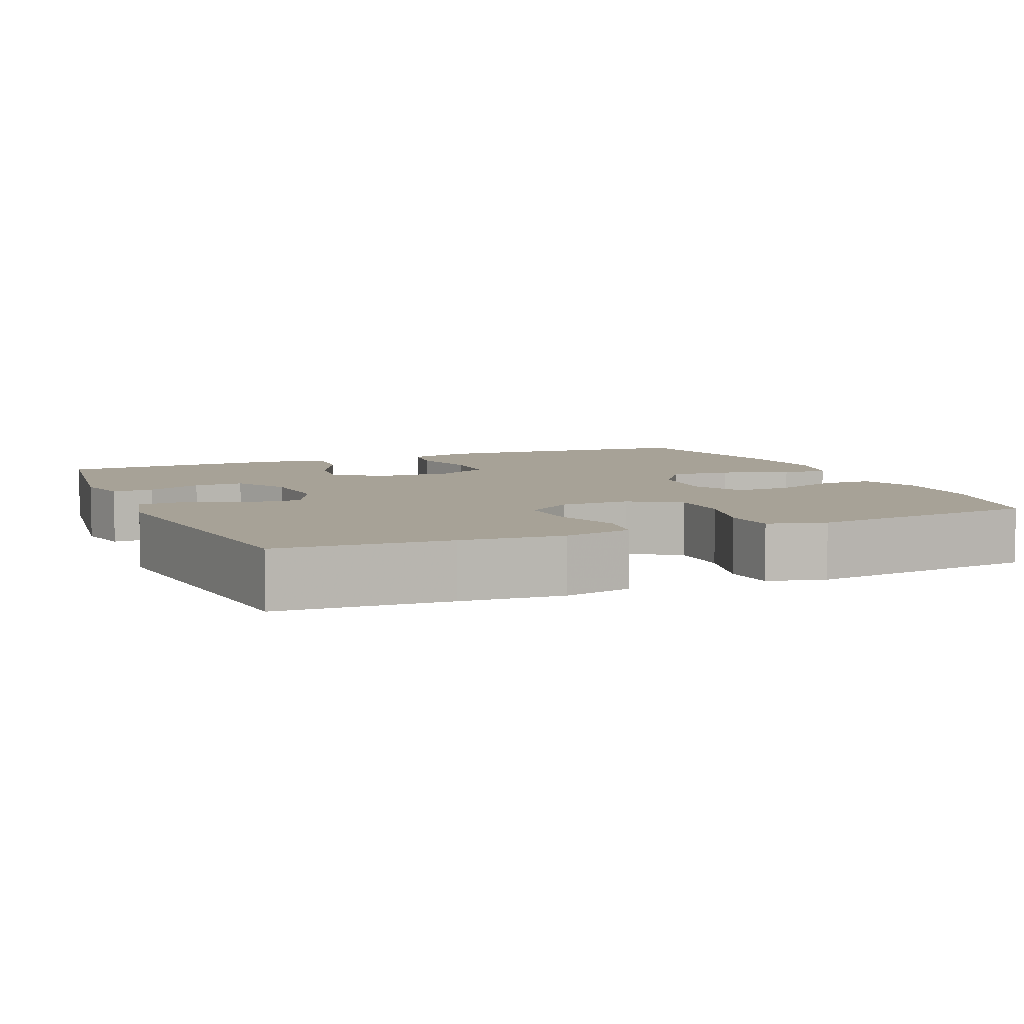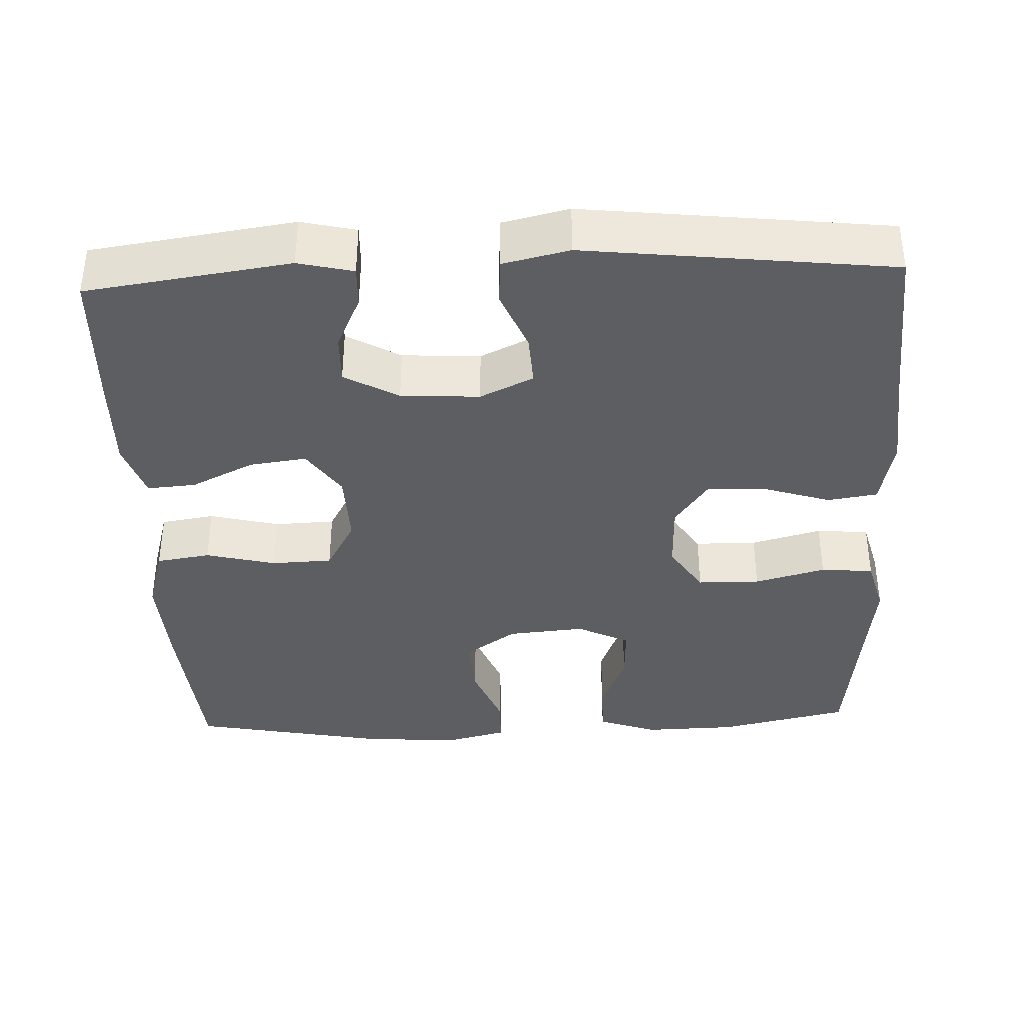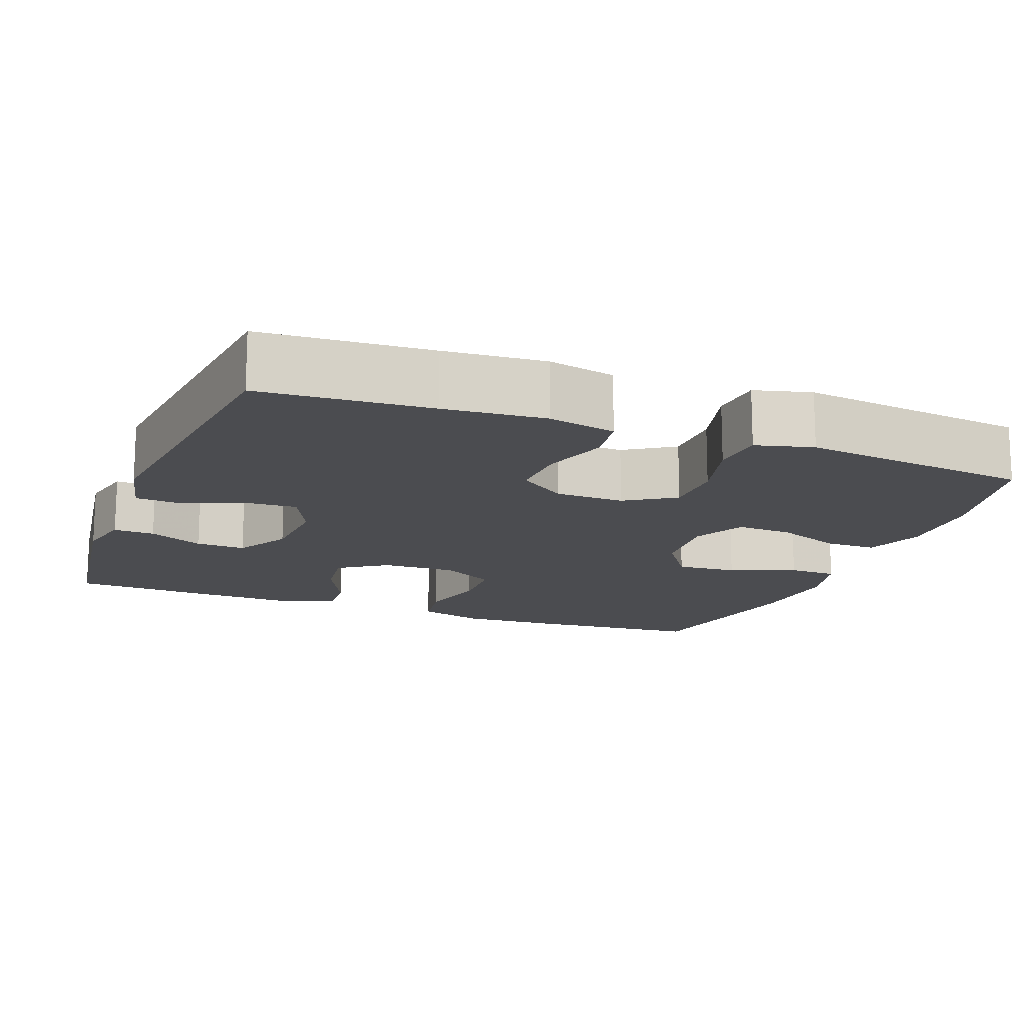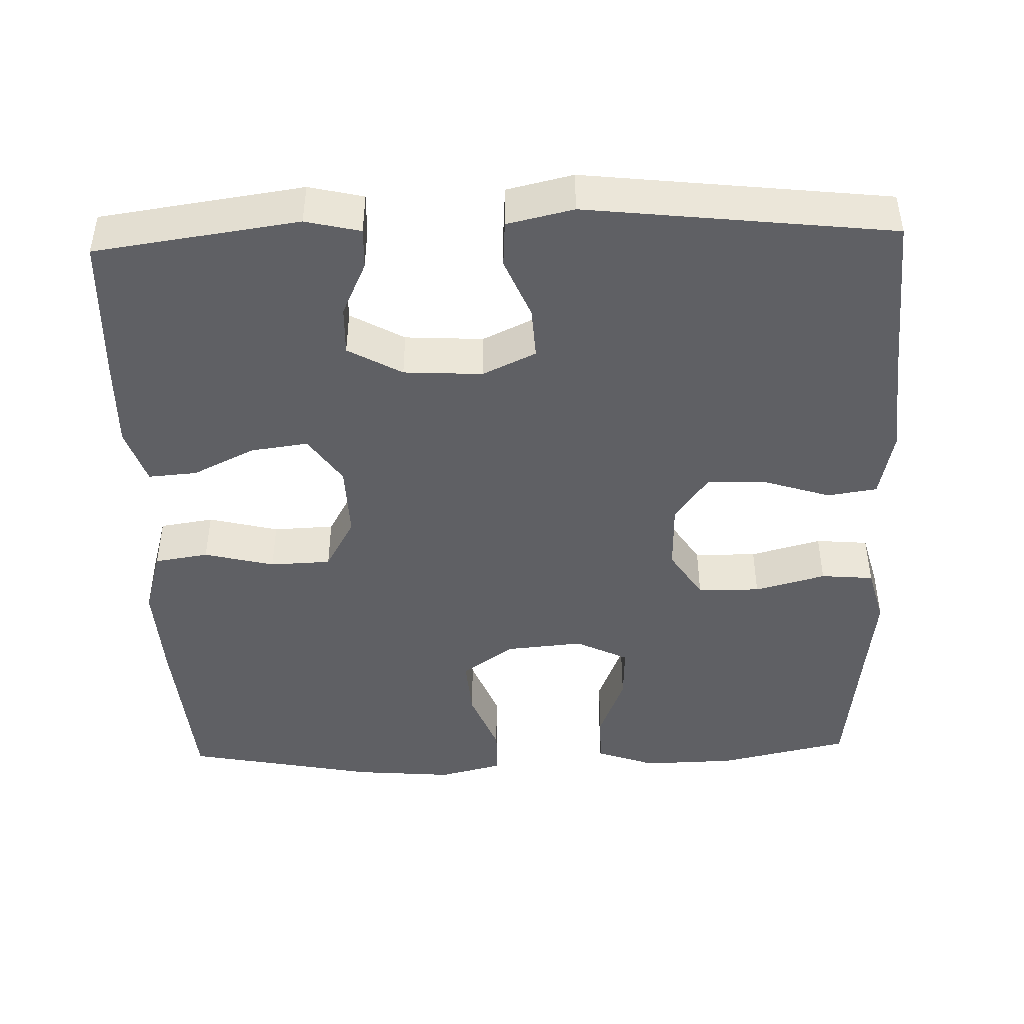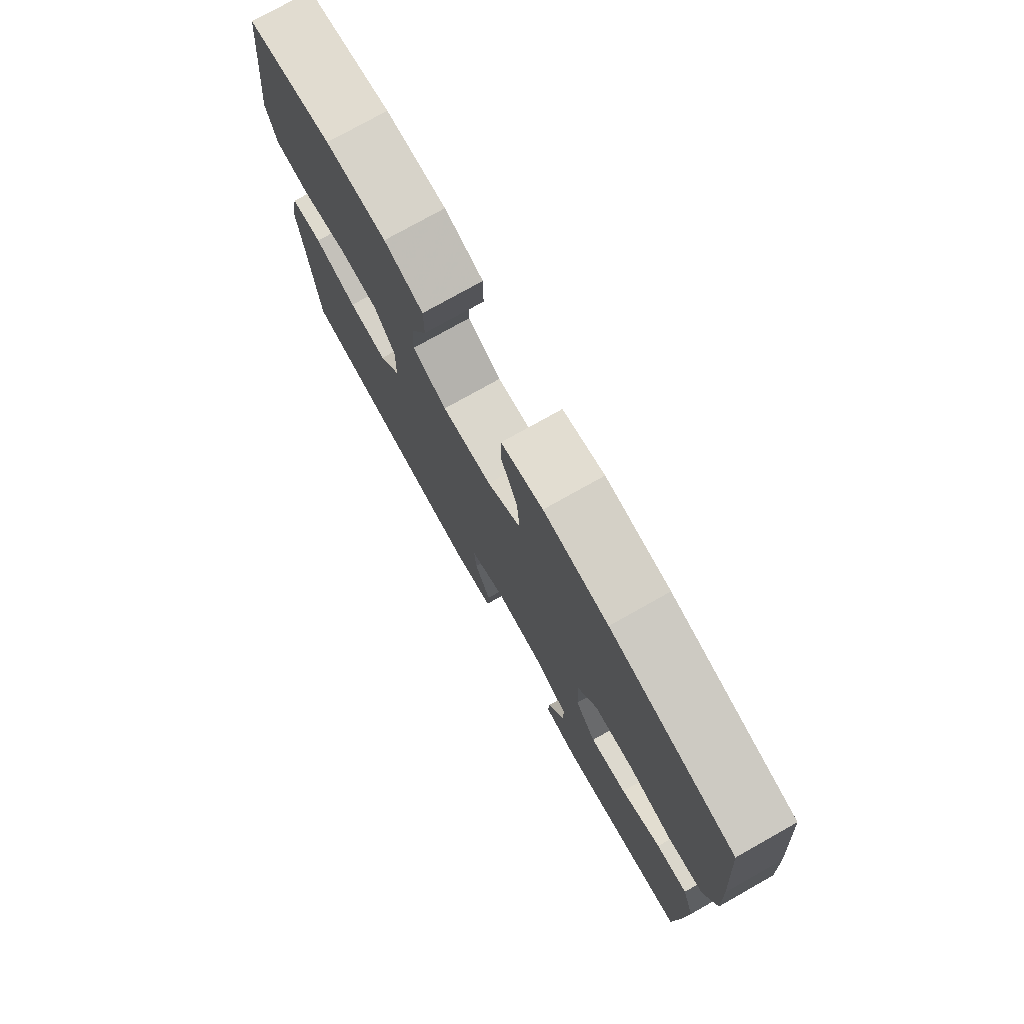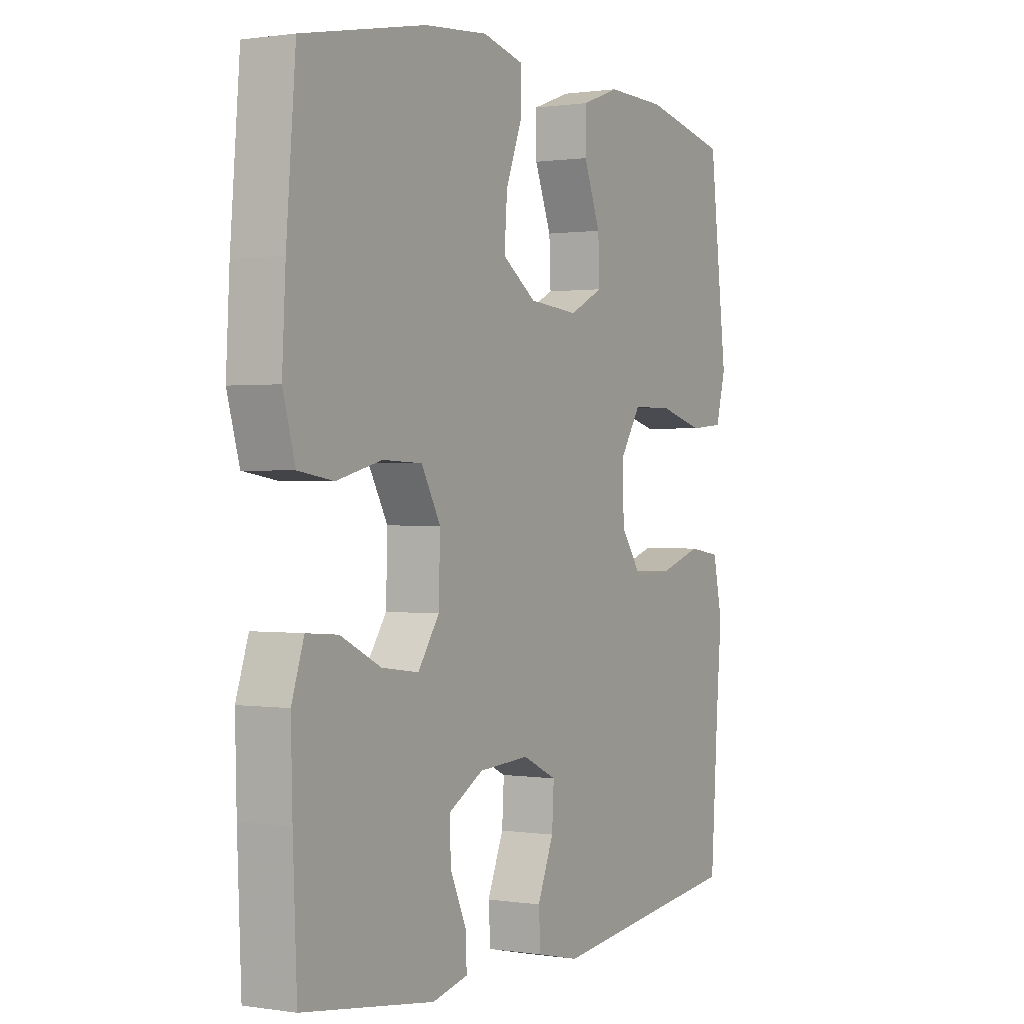
<metadata>
{"format":"obj","ext":"obj","renderer":"f3d","projection":"perspective","resolution":1024,"background":"white","views":[{"elev":6.6,"azim":-113.1,"up":"+Y"},{"elev":-37.6,"azim":-177.6,"up":"+Y"},{"elev":-15.2,"azim":-111.0,"up":"+Y"},{"elev":-44.8,"azim":-178.2,"up":"+Y"},{"elev":77.0,"azim":60.7,"up":"+Z"},{"elev":0.7,"azim":119.7,"up":"+Z"}]}
</metadata>
<code>
v 0.5 0.07 -0.5
v 0.233 0.07 -0.538
v 0.161 0.07 -0.521
v 0.163 0.07 -0.467
v 0.196 0.07 -0.395
v 0.198 0.07 -0.33
v 0.127 0.07 -0.29
v 0.024 0.07 -0.284
v -0.046 0.07 -0.317
v -0.042 0.07 -0.385
v -0.009 0.07 -0.465
v -0.013 0.07 -0.526
v -0.1 0.07 -0.546
v -0.5 0.07 -0.5
v -0.515 0.07 -0.278
v -0.526 0.07 -0.146
v -0.507 0.07 -0.057
v -0.442 0.07 -0.047
v -0.355 0.07 -0.075
v -0.276 0.07 -0.078
v -0.232 0.07 -0.016
v -0.23 0.07 0.075
v -0.272 0.07 0.14
v -0.354 0.07 0.141
v -0.447 0.07 0.116
v -0.516 0.07 0.122
v -0.536 0.07 0.197
v -0.522 0.07 0.312
v -0.5 0.07 0.5
v -0.328 0.07 0.538
v -0.206 0.07 0.541
v -0.128 0.07 0.513
v -0.128 0.07 0.445
v -0.162 0.07 0.358
v -0.165 0.07 0.285
v -0.096 0.07 0.251
v 0.005 0.07 0.26
v 0.074 0.07 0.308
v 0.068 0.07 0.388
v 0.034 0.07 0.475
v 0.035 0.07 0.539
v 0.119 0.07 0.56
v 0.249 0.07 0.549
v 0.5 0.07 0.5
v 0.519 0.07 0.272
v 0.526 0.07 0.142
v 0.501 0.07 0.055
v 0.43 0.07 0.044
v 0.338 0.07 0.067
v 0.258 0.07 0.064
v 0.219 0.07 -0.006
v 0.222 0.07 -0.104
v 0.265 0.07 -0.167
v 0.34 0.07 -0.157
v 0.422 0.07 -0.117
v 0.486 0.07 -0.112
v 0.511 0.07 -0.187
v 0.508 0.07 -0.308
v 0.5 0 -0.5
v 0.233 0 -0.538
v 0.161 0 -0.521
v 0.163 0 -0.467
v 0.196 0 -0.395
v 0.198 0 -0.33
v 0.127 0 -0.29
v 0.024 0 -0.284
v -0.046 0 -0.317
v -0.042 0 -0.385
v -0.009 0 -0.465
v -0.013 0 -0.526
v -0.1 0 -0.546
v -0.5 0 -0.5
v -0.515 0 -0.278
v -0.526 0 -0.146
v -0.507 0 -0.057
v -0.442 0 -0.047
v -0.355 0 -0.075
v -0.276 0 -0.078
v -0.232 0 -0.016
v -0.23 0 0.075
v -0.272 0 0.14
v -0.354 0 0.141
v -0.447 0 0.116
v -0.516 0 0.122
v -0.536 0 0.197
v -0.522 0 0.312
v -0.5 0 0.5
v -0.328 0 0.538
v -0.206 0 0.541
v -0.128 0 0.513
v -0.128 0 0.445
v -0.162 0 0.358
v -0.165 0 0.285
v -0.096 0 0.251
v 0.005 0 0.26
v 0.074 0 0.308
v 0.068 0 0.388
v 0.034 0 0.475
v 0.035 0 0.539
v 0.119 0 0.56
v 0.249 0 0.549
v 0.5 0 0.5
v 0.519 0 0.272
v 0.526 0 0.142
v 0.501 0 0.055
v 0.43 0 0.044
v 0.338 0 0.067
v 0.258 0 0.064
v 0.219 0 -0.006
v 0.222 0 -0.104
v 0.265 0 -0.167
v 0.34 0 -0.157
v 0.422 0 -0.117
v 0.486 0 -0.112
v 0.511 0 -0.187
v 0.508 0 -0.308
f 3 4 5
f 2 3 5
f 1 2 5
f 58 1 5
f 57 58 5
f 56 57 5
f 55 56 5
f 54 55 5
f 53 54 5 6
f 52 53 6 7
f 51 52 7 8
f 50 51 8 9
f 47 48 49
f 46 47 49
f 45 46 49
f 44 45 49
f 43 44 49
f 42 43 49
f 41 42 49
f 40 41 49
f 39 40 49
f 38 39 49 50
f 37 38 50 9
f 32 33 34
f 31 32 34
f 30 31 34
f 29 30 34
f 28 29 34
f 28 34 35
f 27 28 35
f 26 27 35
f 25 26 35
f 24 25 35
f 23 24 35 36
f 17 18 19
f 16 17 19
f 15 16 19
f 15 19 20
f 14 15 20
f 13 14 20
f 12 13 20
f 11 12 20
f 10 11 20
f 9 10 20 21
f 22 23 36 37
f 9 21 22 37
f 63 62 61
f 63 61 60
f 63 60 59
f 63 59 116
f 63 116 115
f 63 115 114
f 63 114 113
f 63 113 112
f 64 63 112 111
f 65 64 111 110
f 66 65 110 109
f 67 66 109 108
f 107 106 105
f 107 105 104
f 107 104 103
f 107 103 102
f 107 102 101
f 107 101 100
f 107 100 99
f 107 99 98
f 107 98 97
f 108 107 97 96
f 67 108 96 95
f 92 91 90
f 92 90 89
f 92 89 88
f 92 88 87
f 92 87 86
f 93 92 86
f 93 86 85
f 93 85 84
f 93 84 83
f 93 83 82
f 94 93 82 81
f 77 76 75
f 77 75 74
f 77 74 73
f 78 77 73
f 78 73 72
f 78 72 71
f 78 71 70
f 78 70 69
f 78 69 68
f 79 78 68 67
f 95 94 81 80
f 95 80 79 67
f 1 59 60 2
f 2 60 61 3
f 3 61 62 4
f 4 62 63 5
f 5 63 64 6
f 6 64 65 7
f 7 65 66 8
f 8 66 67 9
f 9 67 68 10
f 10 68 69 11
f 11 69 70 12
f 12 70 71 13
f 13 71 72 14
f 14 72 73 15
f 15 73 74 16
f 16 74 75 17
f 17 75 76 18
f 18 76 77 19
f 19 77 78 20
f 20 78 79 21
f 21 79 80 22
f 22 80 81 23
f 23 81 82 24
f 24 82 83 25
f 25 83 84 26
f 26 84 85 27
f 27 85 86 28
f 28 86 87 29
f 29 87 88 30
f 30 88 89 31
f 31 89 90 32
f 32 90 91 33
f 33 91 92 34
f 34 92 93 35
f 35 93 94 36
f 36 94 95 37
f 37 95 96 38
f 38 96 97 39
f 39 97 98 40
f 40 98 99 41
f 41 99 100 42
f 42 100 101 43
f 43 101 102 44
f 44 102 103 45
f 45 103 104 46
f 46 104 105 47
f 47 105 106 48
f 48 106 107 49
f 49 107 108 50
f 50 108 109 51
f 51 109 110 52
f 52 110 111 53
f 53 111 112 54
f 54 112 113 55
f 55 113 114 56
f 56 114 115 57
f 57 115 116 58
f 58 116 59 1

</code>
